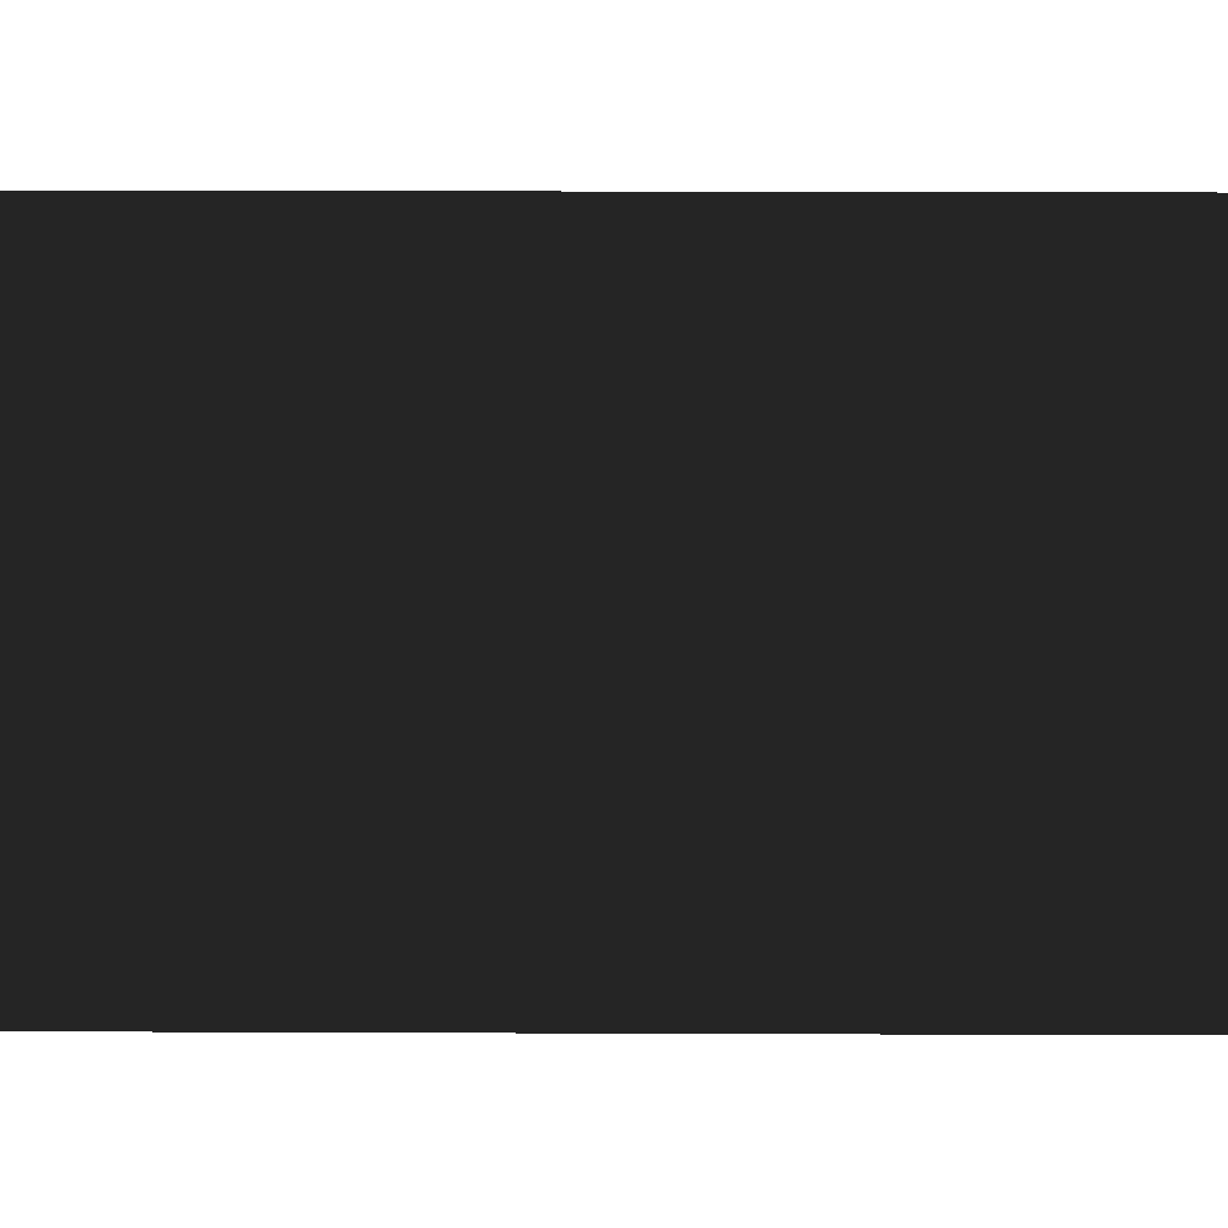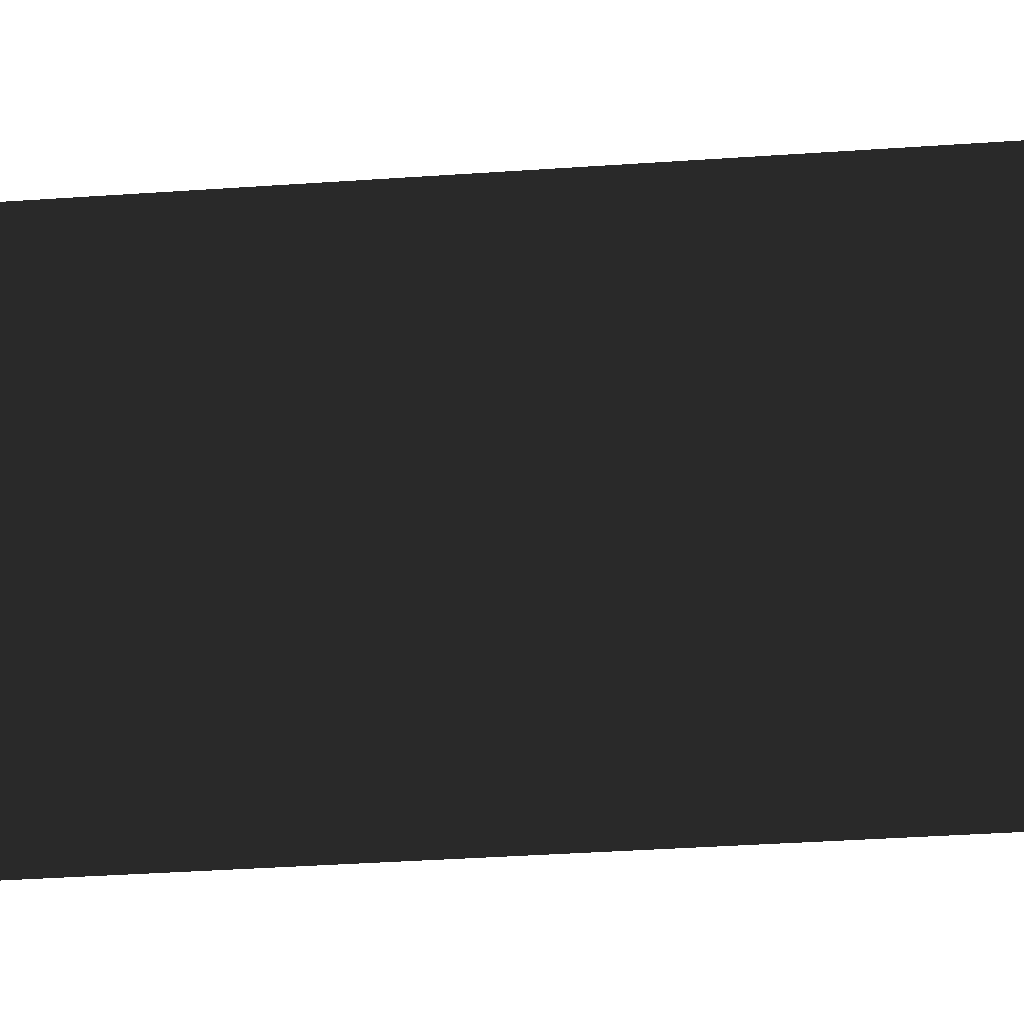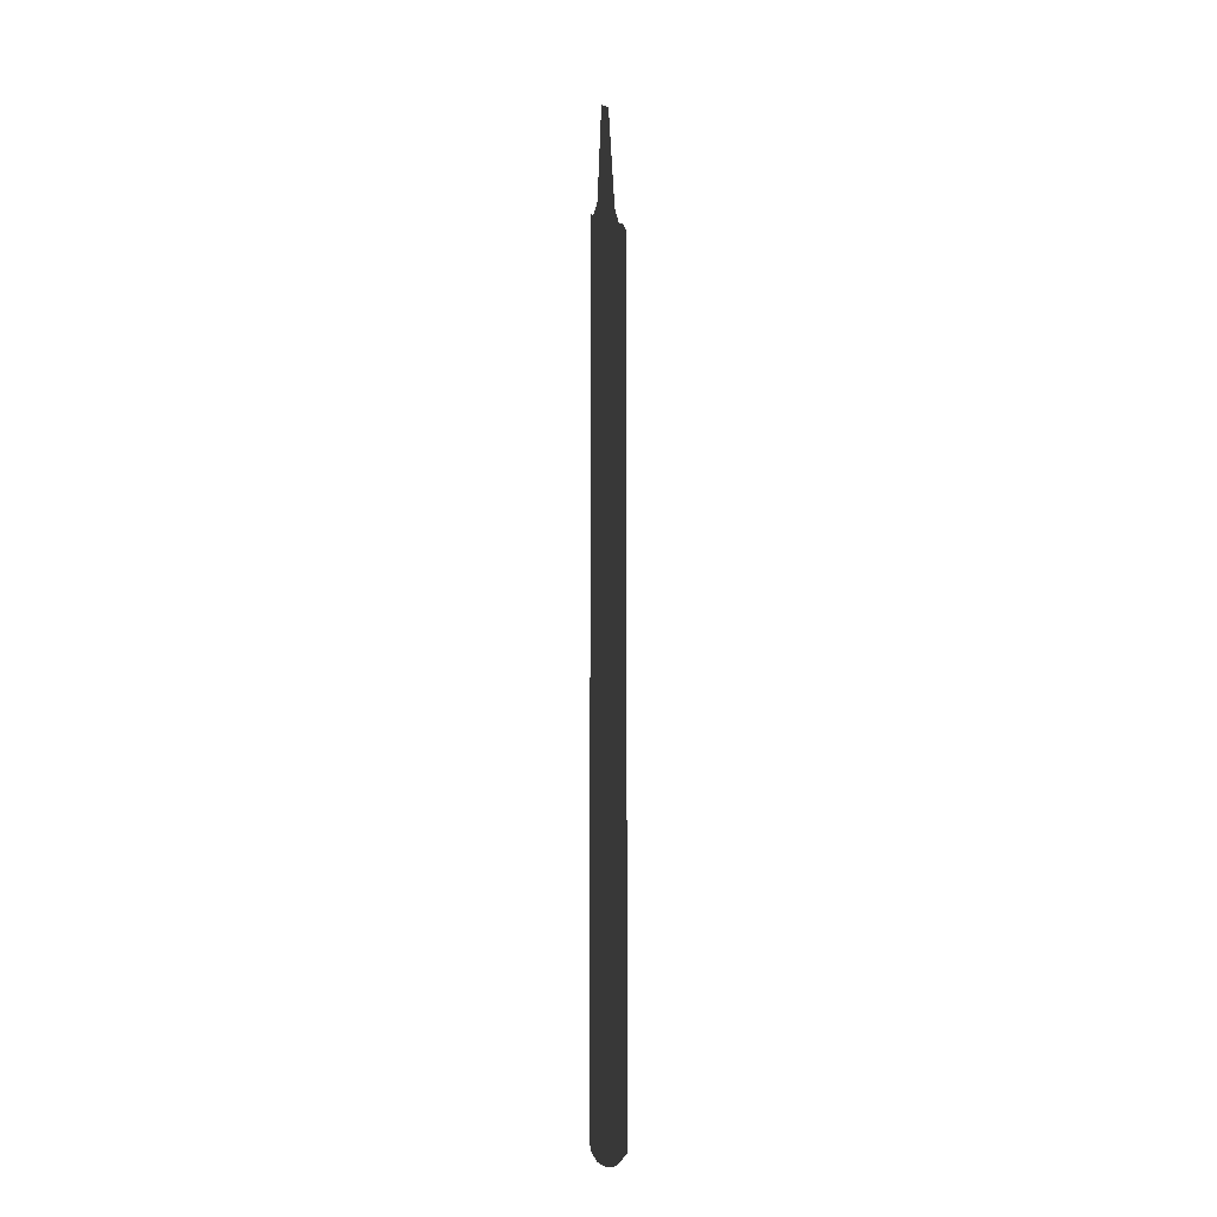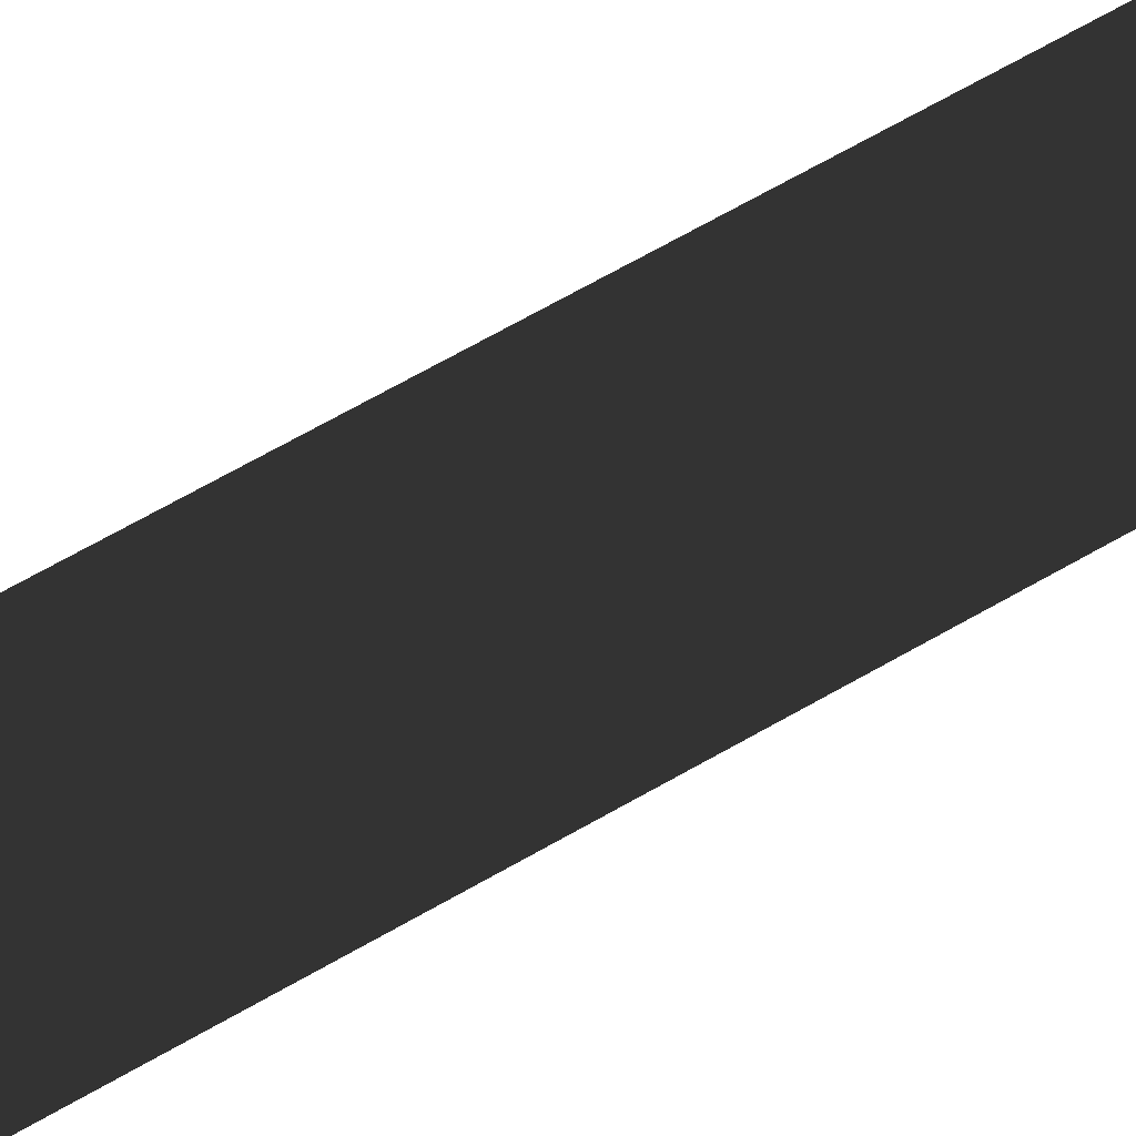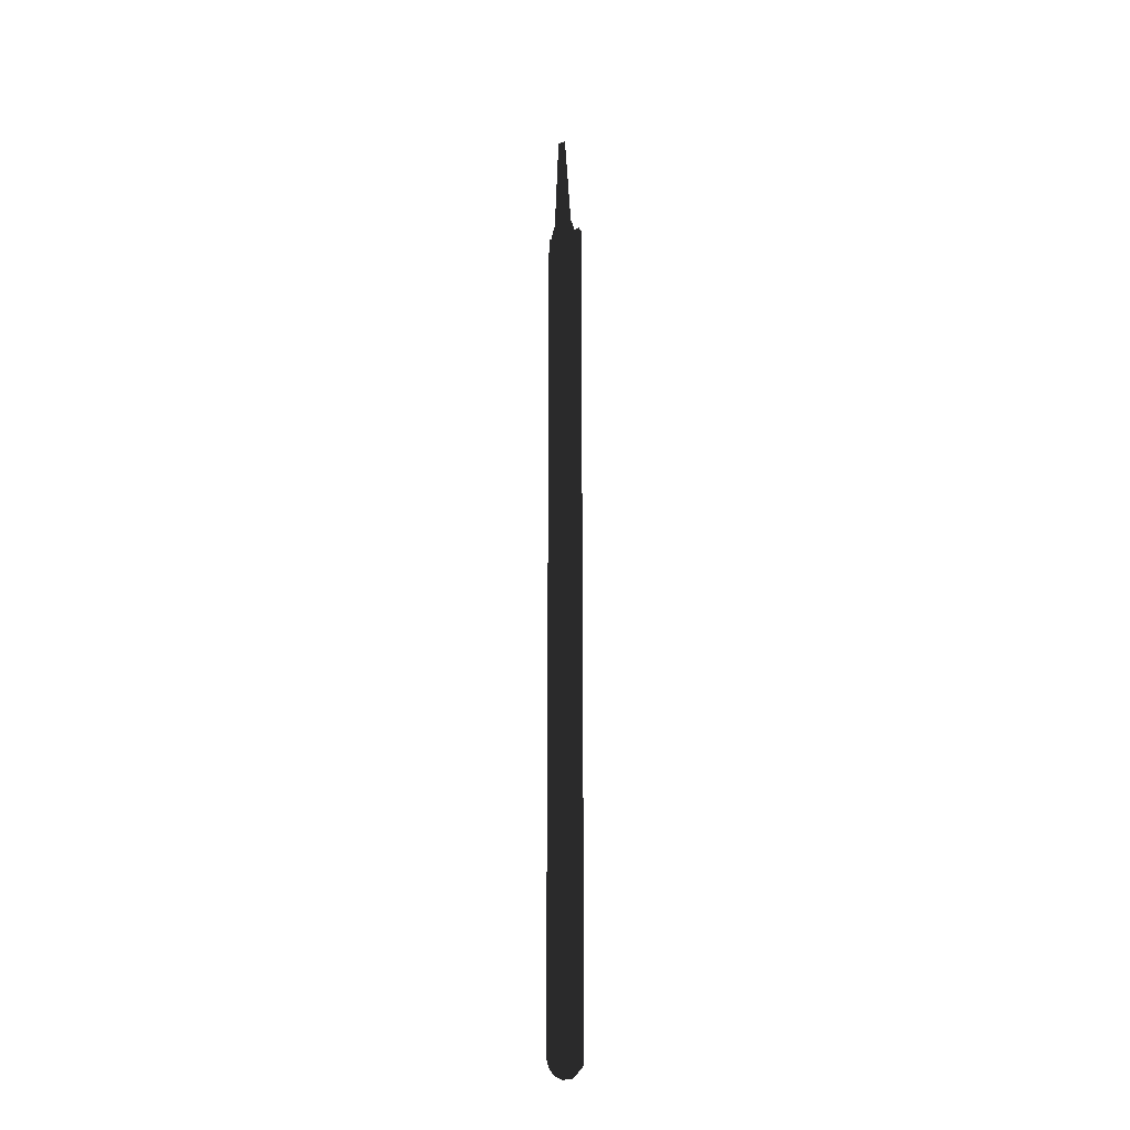
<metadata>
{"format":"obj","ext":"obj","renderer":"f3d","projection":"perspective","resolution":1024,"background":"white","views":[{"elev":2.1,"azim":94.0,"up":"+Y"},{"elev":-5.0,"azim":-58.3,"up":"+Y"},{"elev":-12.0,"azim":-146.5,"up":"+Z"},{"elev":25.6,"azim":39.1,"up":"+Y"},{"elev":-22.0,"azim":-70.3,"up":"+Z"}]}
</metadata>
<code>
o instance_15/Component_7/ID299#ID299
v 0.005884 0.01266 0.08404
v 0.001199 -0.002104 0.2082
v 0.004072 0.006953 0.2082
v 0.008748 0.02169 -0.9768
v 0.007648 0.01823 0.06668
v 0.008748 0.02169 0.06668
v -0.005951 -0.02464 0.06668
v -0.007082 -0.02821 0.06073
v -0.007082 -0.02821 -0.9727
v -0.007082 -0.02821 -0.9899
v 0.007777 0.01863 -0.9885
v 0.005454 0.01131 -0.9979
v -0.00245 -0.01361 -1.003
v 0.002182 0.000996 -1.003
v -0.002024 -0.01226 0.08404
v 0.000887 -0.003114 0.2082
v -0.00379 -0.01783 0.06668
v -0.005951 -0.02464 0.06668
v 0.007648 0.01823 0.06668
v -0.00379 -0.01783 0.06668
v -0.002024 -0.01226 0.08404
v 0.005884 0.01266 0.08404
v 0.001199 -0.002104 0.2082
v 0.000887 -0.003114 0.2082
v 0.002182 0.000996 -1.003
v 0.005454 0.01131 -0.9979
v -0.00245 -0.01361 -1.003
v -0.007082 -0.02821 -0.9899
v 0.007777 0.01863 -0.9885
v 0.008748 0.02169 -0.9768
v -0.007082 -0.02821 -0.9727
v -0.007082 -0.02821 0.06073
v 0.008748 0.02169 0.06668
v 0.004072 0.006953 0.2082
f 1 2 3
f 4 5 6
f 5 4 7
f 7 4 8
f 8 4 9
f 9 4 10
f 10 4 11
f 10 11 12
f 10 12 13
f 13 12 14
f 2 15 16
f 15 2 1
f 15 1 5
f 15 5 17
f 17 5 7
f 18 19 20
f 20 19 21
f 19 22 21
f 22 23 21
f 24 21 23
f 25 26 27
f 27 26 28
f 26 29 28
f 29 30 28
f 28 30 31
f 31 30 32
f 32 30 18
f 18 30 19
f 33 19 30
f 34 23 22

</code>
